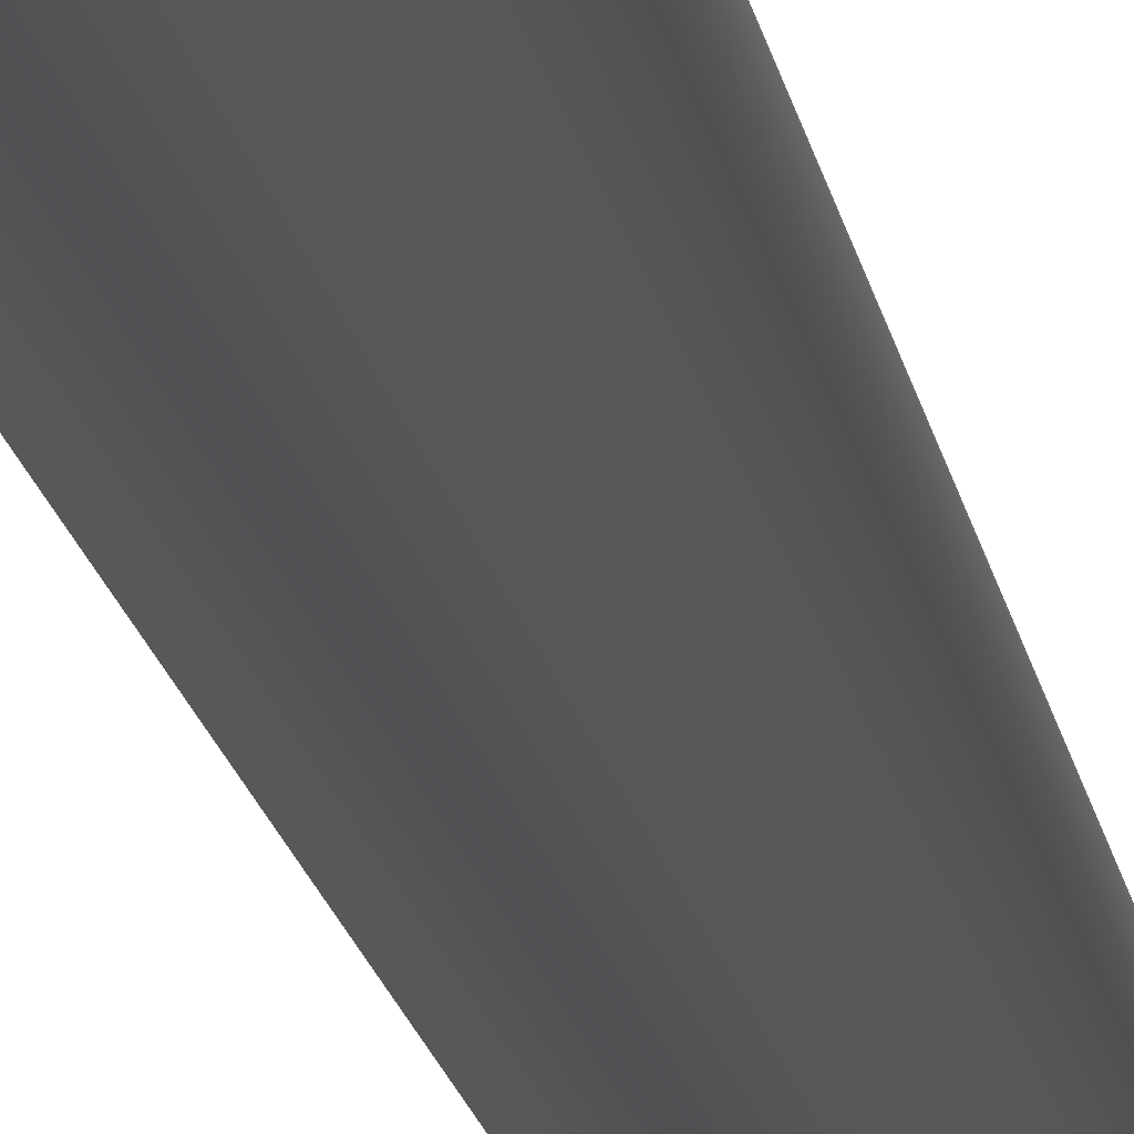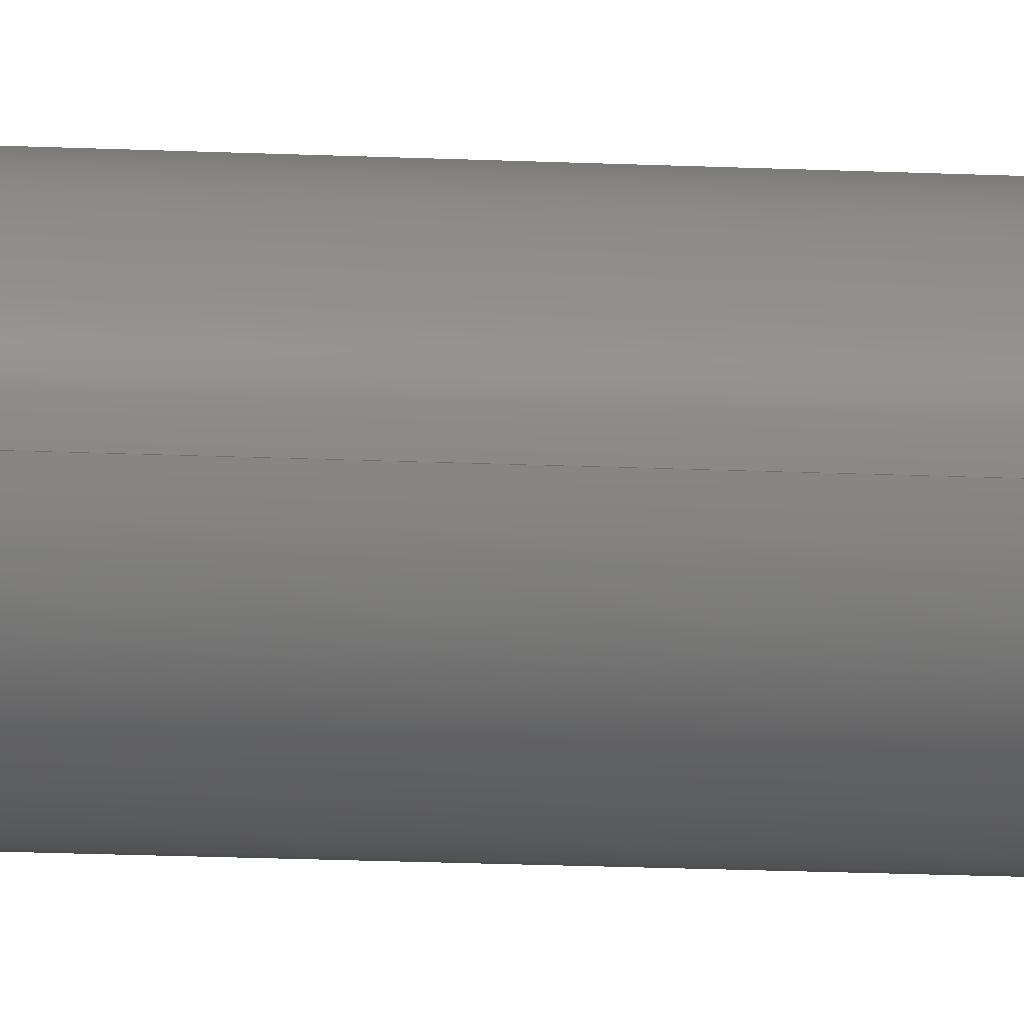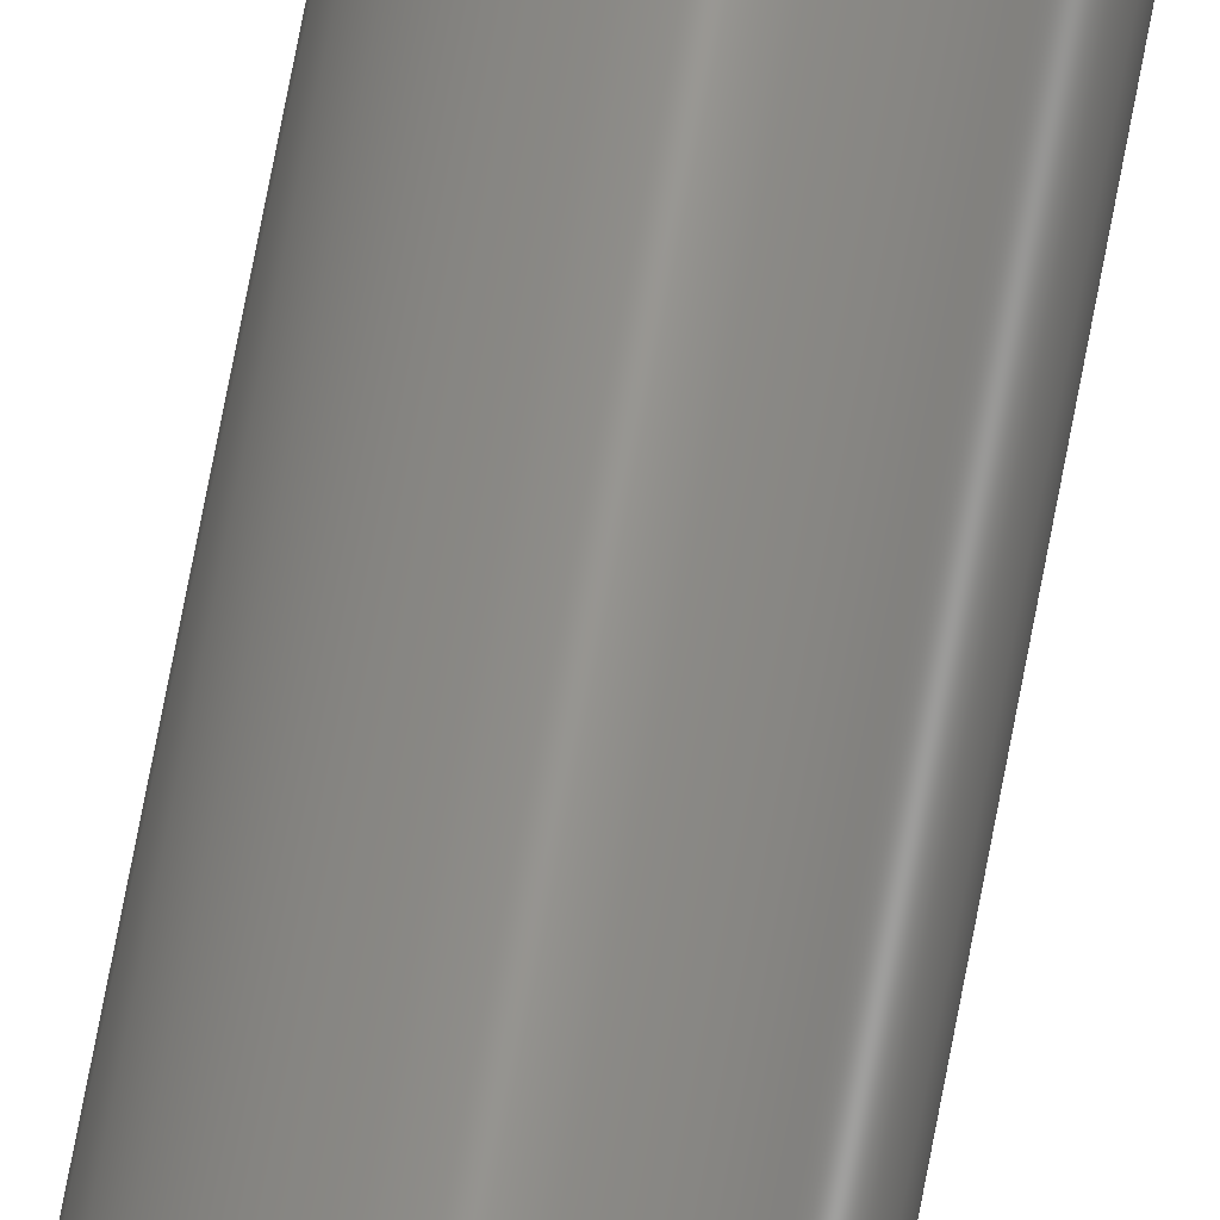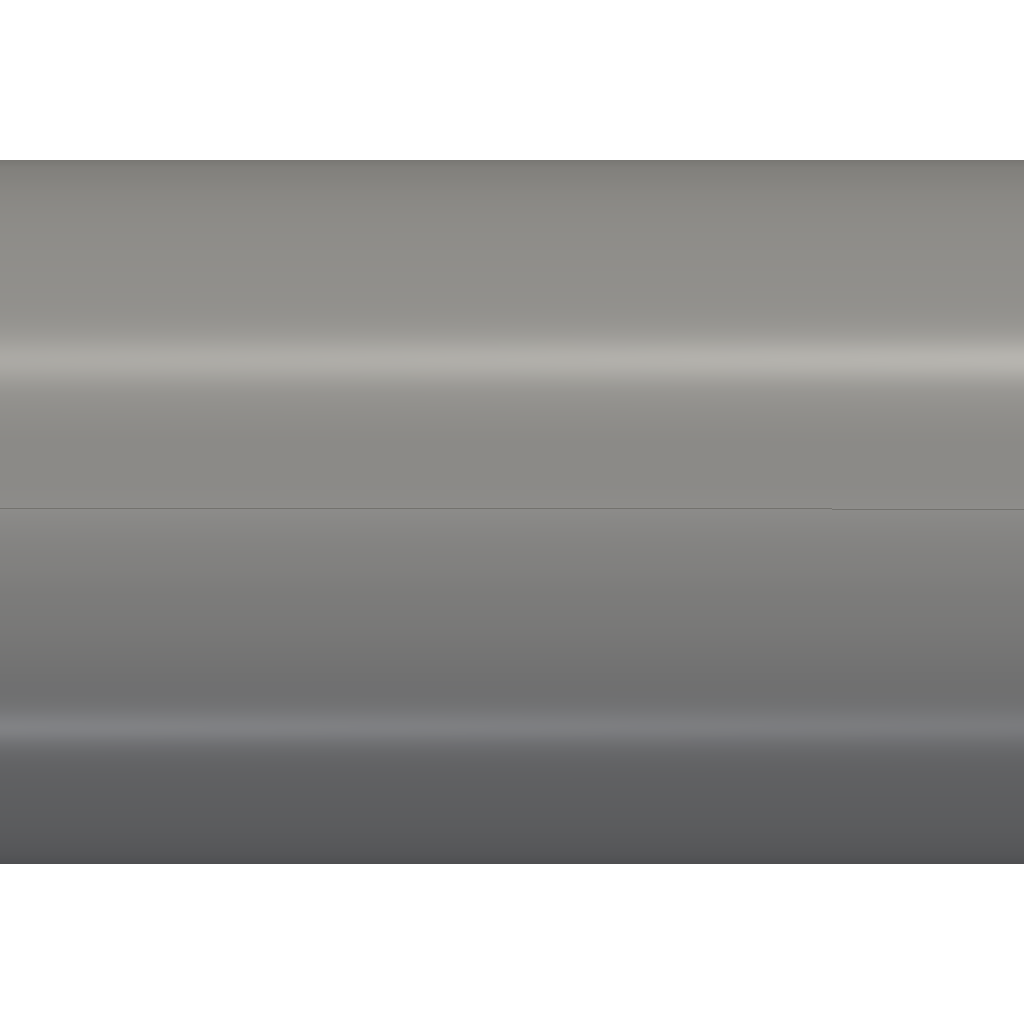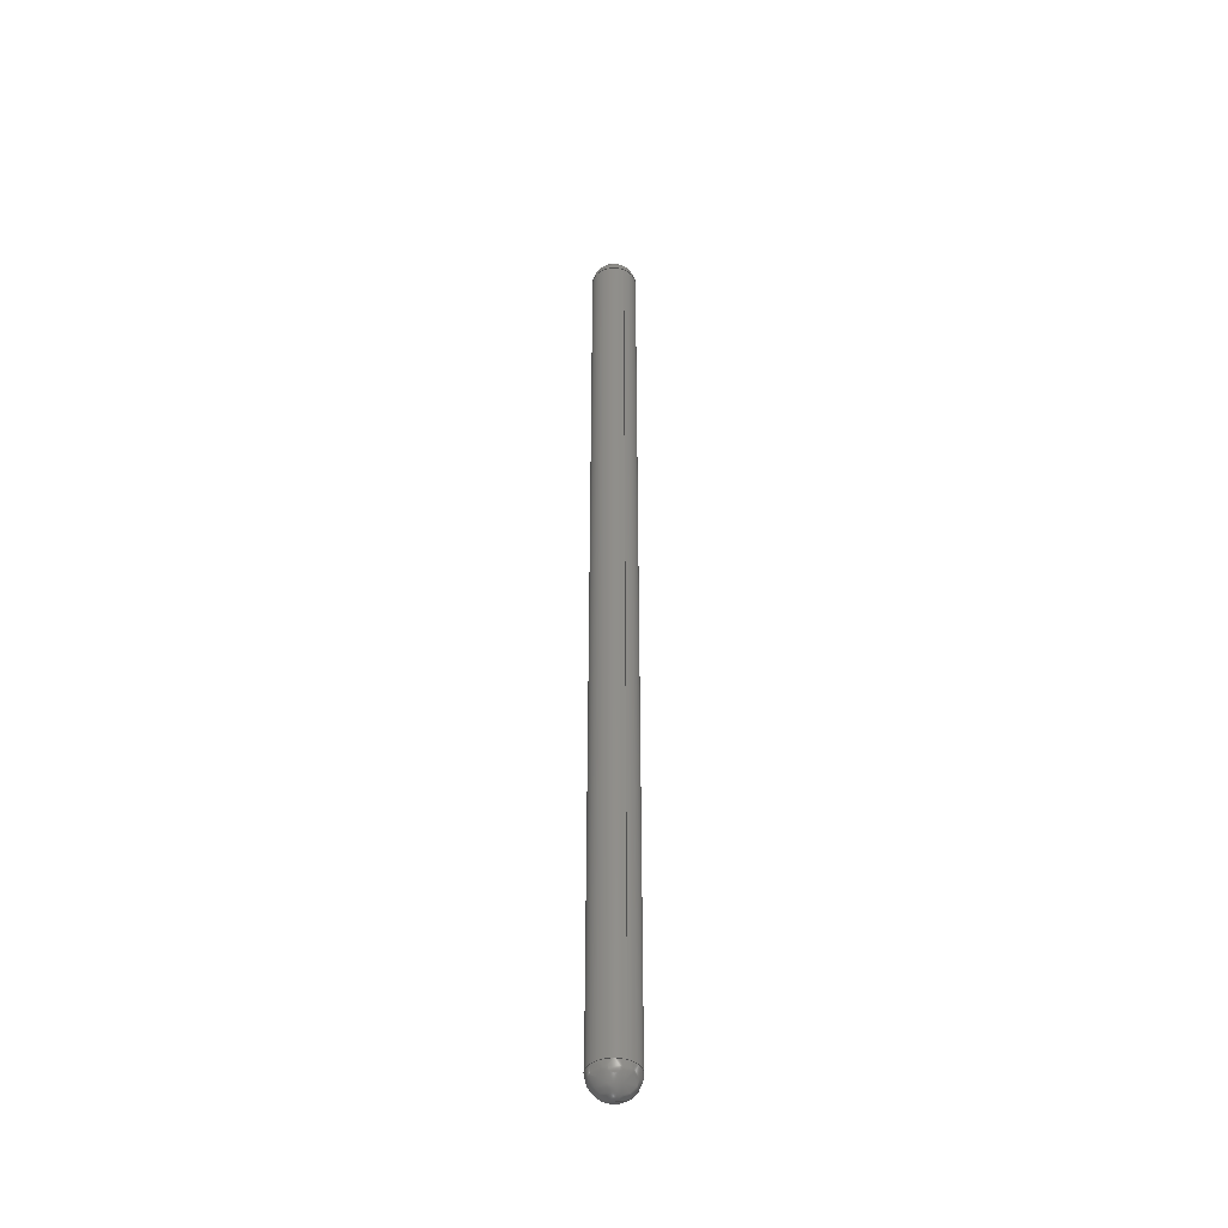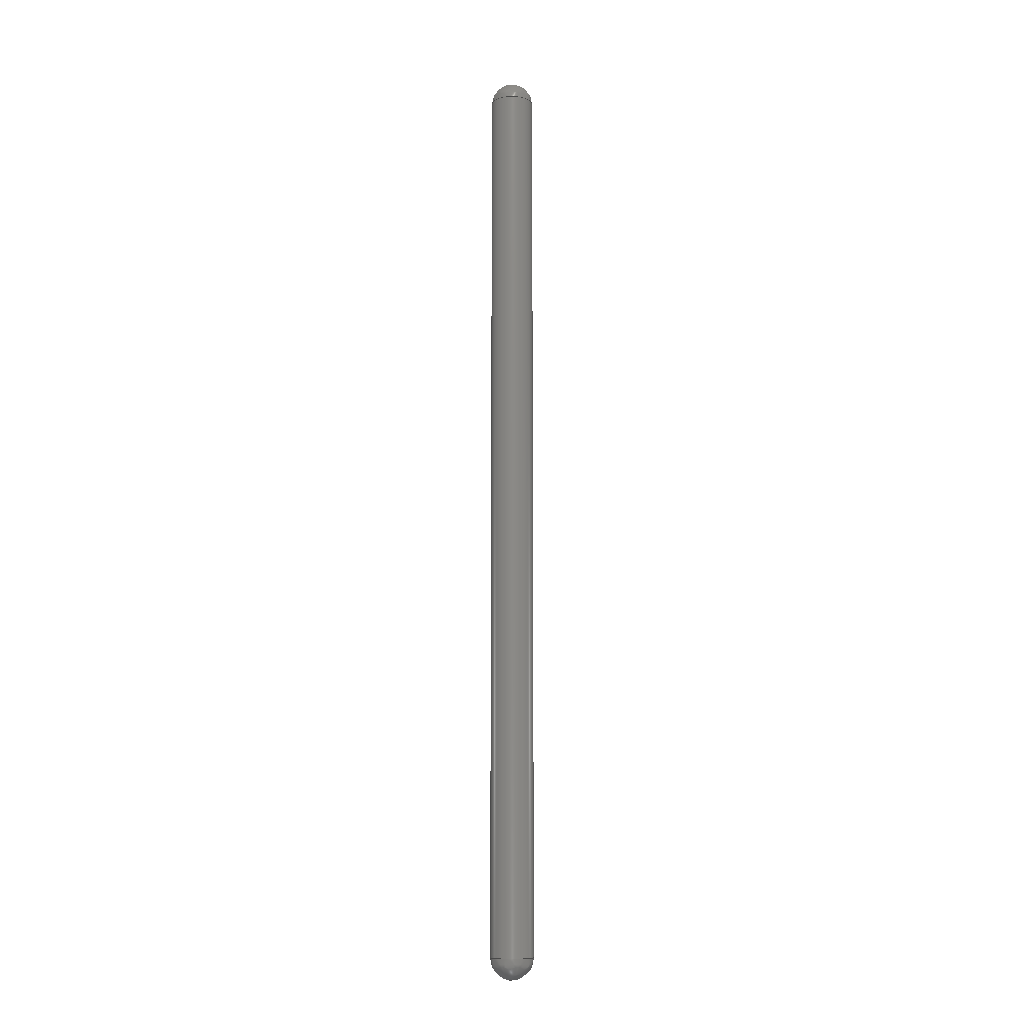
<metadata>
{"format":"iges","ext":"igs","renderer":"f3d","projection":"perspective","resolution":1024,"background":"white","views":[{"elev":-5.8,"azim":3.2,"up":"+Z"},{"elev":-7.5,"azim":-101.7,"up":"+Z"},{"elev":70.8,"azim":10.6,"up":"+Z"},{"elev":-0.5,"azim":-90.4,"up":"+Z"},{"elev":-42.4,"azim":-115.7,"up":"+Y"},{"elev":-10.6,"azim":117.8,"up":"+Y"}]}
</metadata>
<code>

,,6HRod v3,6HRod v3,7Hunknown,7Hunknown,32,38,7,99,15,,1,2,2HMM,1,0.08,
15H2.016e+07,0.01,1e+04,7Hunknown,7Hunknown,11,0,;
     186       1                                                00000000
     186             -43       1       0                               0
     514       2                                                00010000
     514                       1       1                               0
     510       3                                                00010000
     510             -43       1       1                               0
     510       4                                                00010000
     510             -43       1       1                               0
     510       5                                                00010000
     510             -43       1       1                               0
     508       6                                                00010000
     508                       1       1                               0
     508       7                                                00010000
     508                       2       1                               0
     508       9                                                00010000
     508                       1       1                               0
     126      10                                                00010000
     126       0               8       0                               0
     126      18                                                00010000
     126       0               4       0                               0
     126      22                                                00010000
     126       0               5       0                               0
     126      27                                                00010000
     126       0               5       0                               0
     126      32                                                00010000
     126       0               2       0                               0
     126      34                                                00010000
     126       0               8       0                               0
     126      42                                                00010000
     126       0               4       0                               0
     128      46                                                00010000
     128       0     -43      23       0                               0
     128      69                                                00010000
     128       0     -43      12       0                               0
     128      81                                                00010000
     128       0     -43      21       0                               0
     502     102                                                00010000
     502                       3       1                               0
     504     105                                                00010001
     504                       2       1                               0
     406     107                                                00000000
     406                       1      15                               0
     314     108                                                00000200
     314                       2       0                               0
186,3,1,0,0,1,41;                                                      1
514,3,5,1,7,1,9,1;                                                     3
510,31,1,1,11;                                                         5
510,33,1,1,13;                                                         7
510,35,1,1,15;                                                         9
508,4,0,39,1,1,0,0,39,2,1,0,0,39,2,0,0,0,39,3,1,0;                    11
508,6,0,39,4,0,0,0,39,5,1,0,0,39,3,0,0,0,39,1,0,0,0,39,5,0,0,0,       13
39,6,0,0;                                                             13
508,4,0,39,4,1,0,0,39,7,0,0,0,39,7,1,0,0,39,6,1,0;                    15
126,6,2,0,0,0,0,-3.142,-3.142,                  17
-3.142,-1.571,-1.571,0,0,            17
1.571,1.571,1.571,1,                   17
0.7071,1,0.7071,1,0.7071,1,       17
-1.5,1.5,-1.837D-16,-1.5,1.5,-1.5,                         17
9.185D-17,1.5,-1.5,1.5,1.5,-1.5,1.5,1.5,0,1.5,1.5,        17
1.5,9.185D-17,1.5,1.5,-3.142,                   17
1.571,0,0,0;                                             17
126,2,2,0,0,0,0,0,0,0,1.571,1.571,             19
1.571,1,0.7071,1,0,1.5,1.5,0,                19
-4.592D-17,1.5,0,0,9.185D-17,0,              19
1.571,0,0,0;                                             19
126,2,2,0,0,0,0,1.571,1.571,1.571,      21
3.142,3.142,3.142,1,                21
0.7071,1,9.185D-17,1.5,1.5,-1.5,1.5,1.5,       21
-1.5,1.5,1.837D-16,1.571,3.142,       21
0,0,0;                                                             21
126,2,2,0,0,0,0,-3.142,-3.142,                  23
-3.142,-1.571,-1.571,                  23
-1.571,1,0.7071,1,-1.5,63.5,                   23
1.837D-16,-1.5,63.5,1.5,9.185D-17,63.5,         23
1.5,-3.142,-1.571,0,0,0;                      23
126,1,1,0,0,1,0,-42.33,-42.33,-1,-1,1,       25
1,-1.5,63.5,0,-1.5,1.5,0,-42.33,-1,0,0,0;           25
126,6,2,0,0,0,0,-1.571,-1.571,                    27
-1.571,0,0,1.571,1.571,               27
3.142,3.142,3.142,1,                27
0.7071,1,0.7071,1,0.7071,1,       27
9.185D-17,63.5,1.5,1.5,63.5,1.5,1.5,63.5,0,1.5,63.5,      27
-1.5,9.185D-17,63.5,-1.5,-1.5,63.5,-1.5,-1.5,63.5,         27
-1.837D-16,-1.571,3.142,0,0,        27
0;                                                                   27
126,2,2,0,0,0,0,-1.571,-1.571,                    29
-1.571,0,0,0,1,0.7071,1,0,65,             29
9.185D-17,0,65,1.5,0,63.5,1.5,-1.571,0,      29
0,0,0;                                                             29
128,2,8,2,2,0,1,0,0,1,-1.571,-1.571,              31
-1.571,0,0,0,-3.142,-3.142,        31
-3.142,-1.571,-1.571,0,0,            31
1.571,1.571,3.142,                     31
3.142,3.142,1,0.7071,1,            31
0.7071,0.5,0.7071,1,0.7071,1,      31
0.7071,0.5,0.7071,1,0.7071,1,      31
0.7071,0.5,0.7071,1,0.7071,1,      31
0.7071,0.5,0.7071,1,0.7071,1,      31
0,1.5,1.5,0,-4.592D-17,1.5,0,0,                        31
9.185D-17,1.5,1.5,1.5,1.5,-4.592D-17,1.5,       31
9.185D-17,0,9.185D-17,1.5,1.5,0,1.5,0,       31
0,9.185D-17,0,0,1.5,1.5,-1.5,1.5,                       31
4.592D-17,-1.5,9.185D-17,0,                    31
-9.185D-17,0,1.5,-1.5,0,4.592D-17,-1.5,       31
0,0,-9.185D-17,-1.5,1.5,-1.5,-1.5,                       31
4.592D-17,-1.5,-9.185D-17,0,                   31
-9.185D-17,-1.5,1.5,0,-1.5,0,0,                         31
-9.185D-17,0,0,-1.5,1.5,1.5,-1.5,                        31
-4.592D-17,1.5,-9.185D-17,0,                   31
9.185D-17,0,1.5,1.5,0,-4.592D-17,1.5,0,      31
0,9.185D-17,-1.571,0,-3.142,        31
3.142;                                                     31
128,1,8,1,2,0,1,0,0,1,1,1,42.33,42.33,        33
-3.142,-3.142,-3.142,                33
-1.571,-1.571,0,0,1.571,              33
1.571,3.142,3.142,                    33
3.142,1,1,0.7071,0.7071,1,        33
1,0.7071,0.7071,1,1,0.7071,       33
0.7071,1,1,0.7071,0.7071,1,       33
1,-1.5,63.5,0,-1.5,1.5,0,-1.5,63.5,1.5,-1.5,1.5,1.5,0,63.5,       33
1.5,0,1.5,1.5,1.5,63.5,1.5,1.5,1.5,1.5,1.5,63.5,0,1.5,1.5,0,       33
1.5,63.5,-1.5,1.5,1.5,-1.5,0,63.5,-1.5,0,1.5,-1.5,-1.5,63.5,        33
-1.5,-1.5,1.5,-1.5,-1.5,63.5,0,-1.5,1.5,0,1,42.33,      33
-3.142,3.142;                                   33
128,2,8,2,2,0,1,0,0,1,0,0,0,1.571,1.571,       35
1.571,-3.142,-3.142,                  35
-3.142,-1.571,-1.571,0,0,            35
1.571,1.571,3.142,                     35
3.142,3.142,1,0.7071,1,            35
0.7071,0.5,0.7071,1,             35
0.7071,1,0.7071,0.5,             35
0.7071,1,0.7071,1,0.7071,          35
0.5,0.7071,1,0.7071,1,          35
0.7071,0.5,0.7071,1,             35
0.7071,1,0,65,9.185D-17,0,65,1.5,0,       35
63.5,1.5,9.185D-17,65,9.185D-17,1.5,65,       35
1.5,1.5,63.5,1.5,9.185D-17,65,0,1.5,65,0,1.5,          35
63.5,0,9.185D-17,65,-9.185D-17,1.5,65,       35
-1.5,1.5,63.5,-1.5,0,65,-9.185D-17,0,65,-1.5,0,       35
63.5,-1.5,-9.185D-17,65,-9.185D-17,-1.5,       35
65,-1.5,-1.5,63.5,-1.5,-9.185D-17,65,0,-1.5,65,        35
0,-1.5,63.5,0,-9.185D-17,65,9.185D-17,       35
-1.5,65,1.5,-1.5,63.5,1.5,0,65,9.185D-17,0,65,        35
1.5,0,63.5,1.5,0,1.571,-3.142,                 35
3.142;                                                     35
502,6,-1.5,1.5,-1.837D-16,0,1.5,1.5,0,0,                37
9.185D-17,-1.5,63.5,1.837D-16,0,63.5,1.5,      37
0,65,9.185D-17;                                          37
504,7,17,37,1,37,2,19,37,2,37,3,21,37,2,37,1,23,37,4,37,5,25,37,      39
4,37,1,27,37,5,37,4,29,37,6,37,5;                                     39
406,1,5HBody1;                                                        41
314,62.75,62.75,62.75,13HSteel       43
- Satin;                                                              43
S      1G      2D     44P    109
</code>
